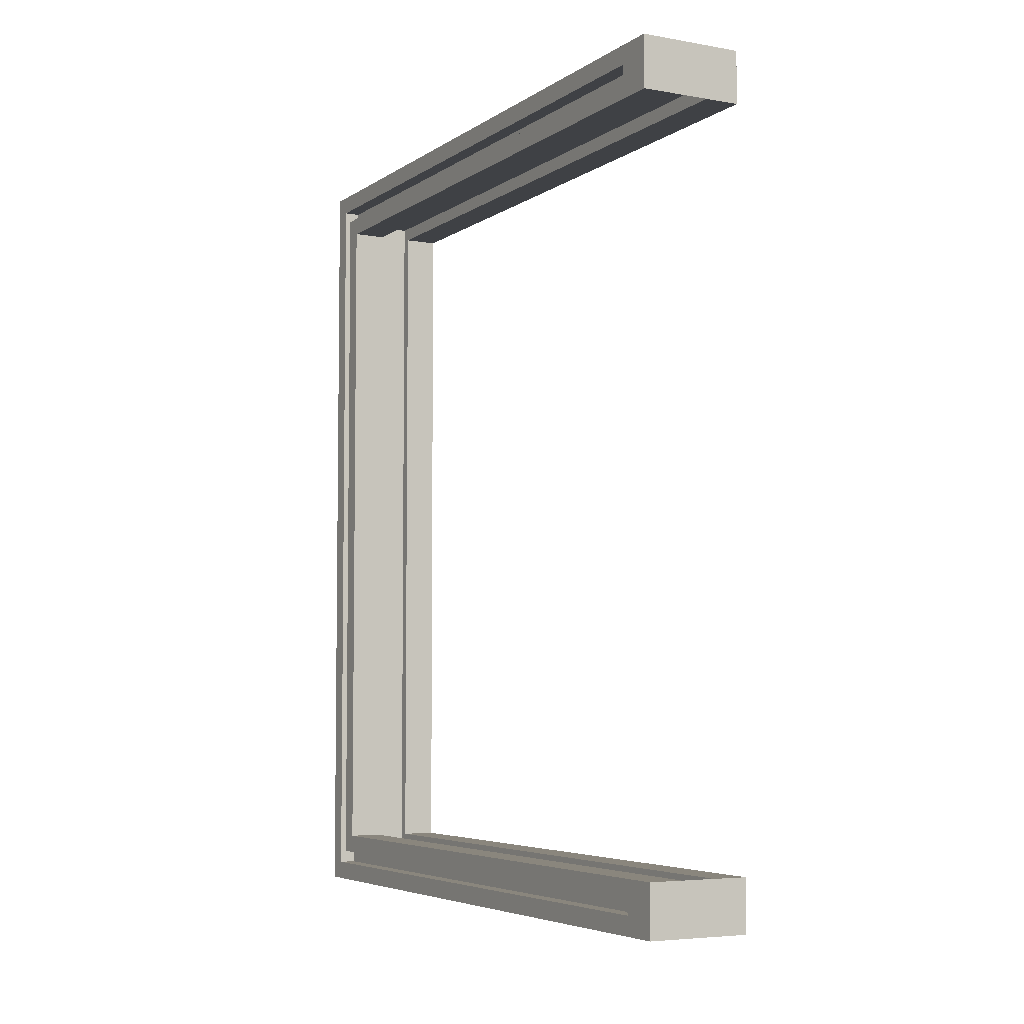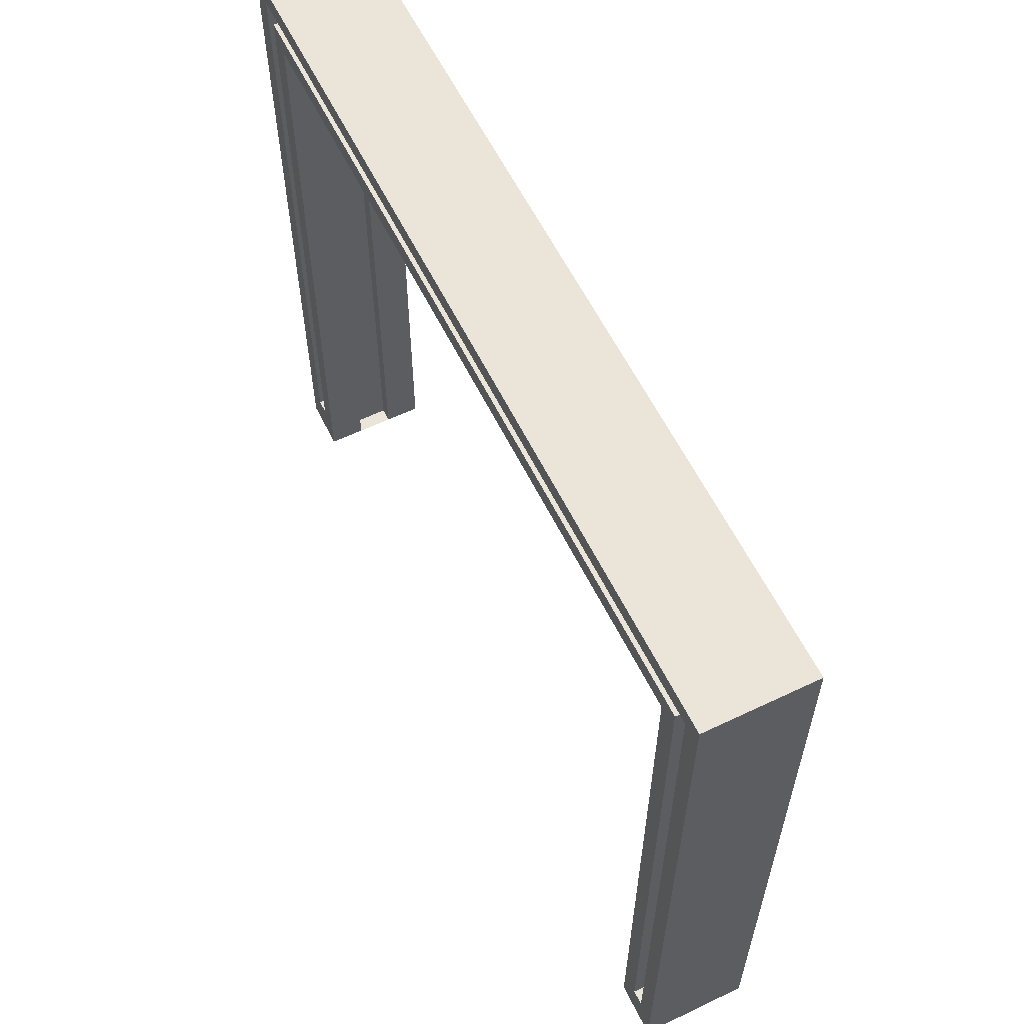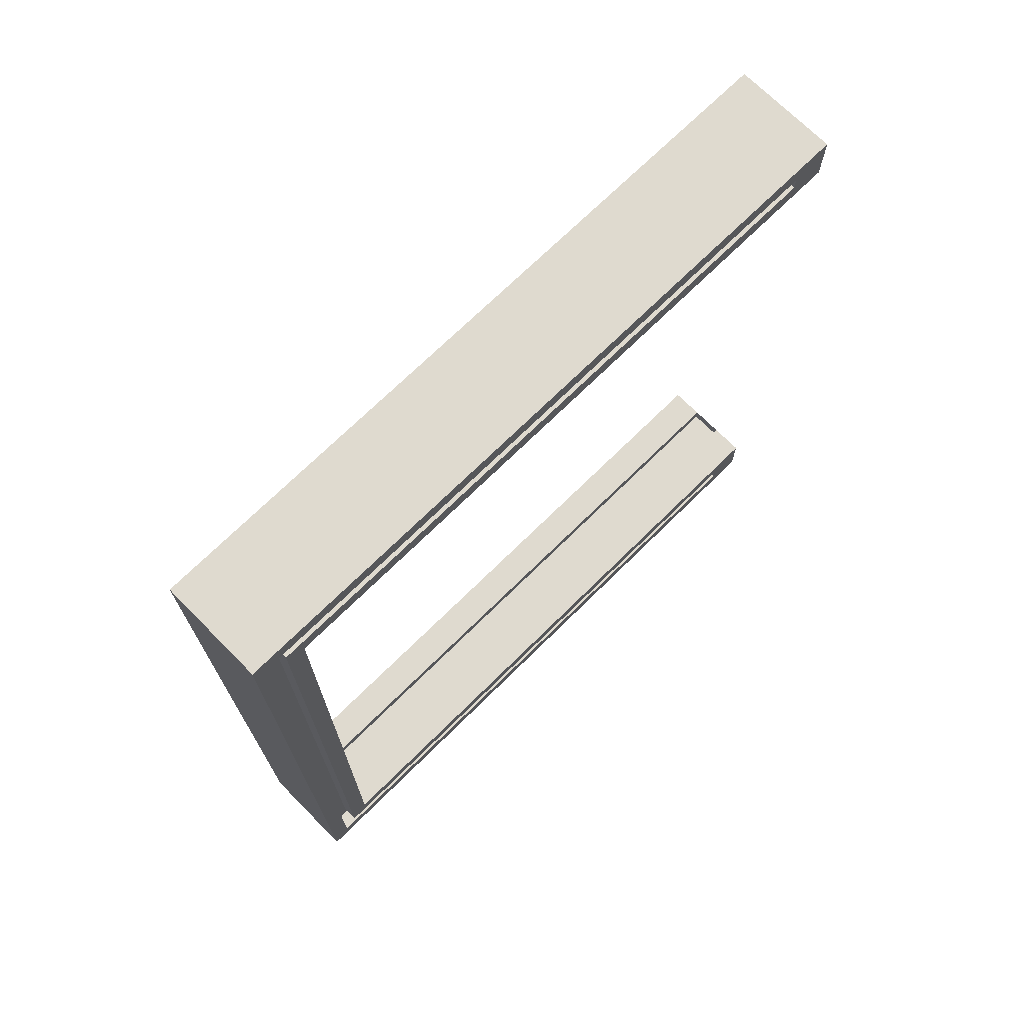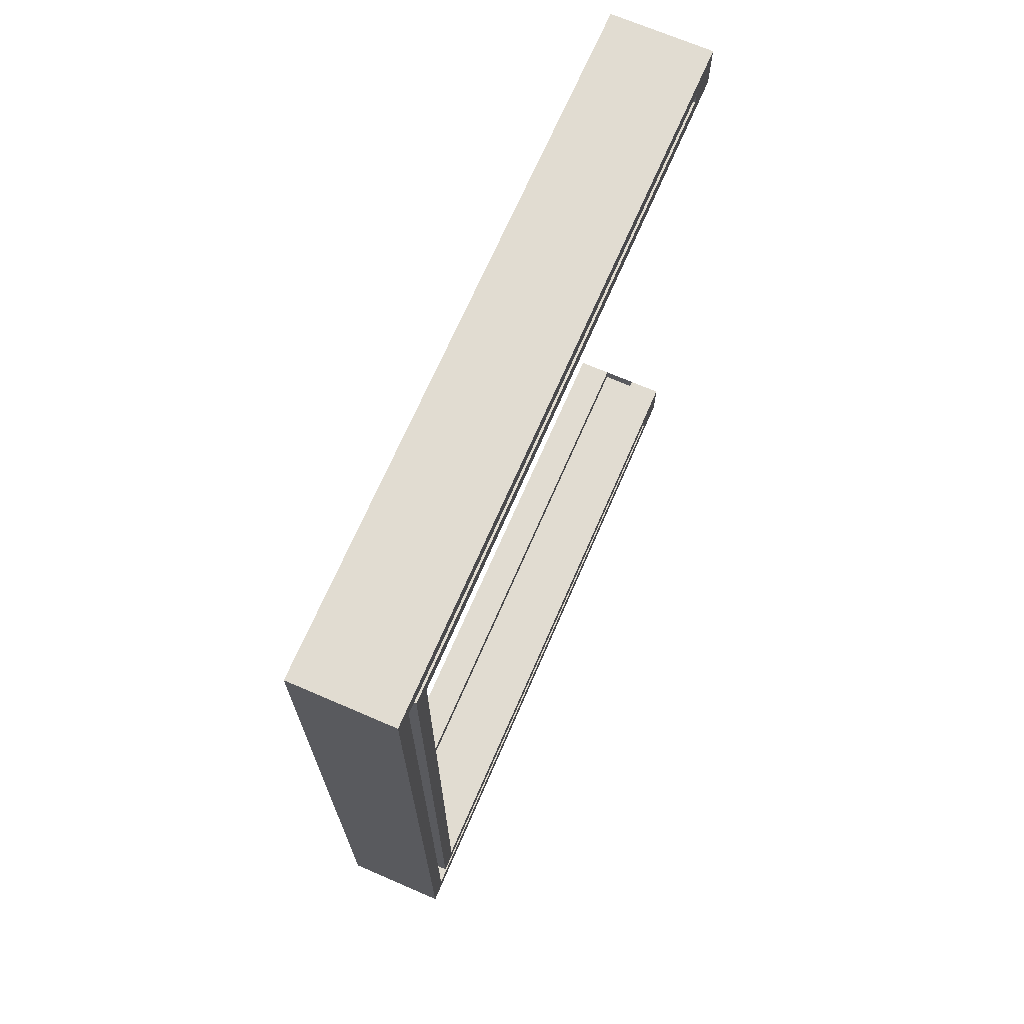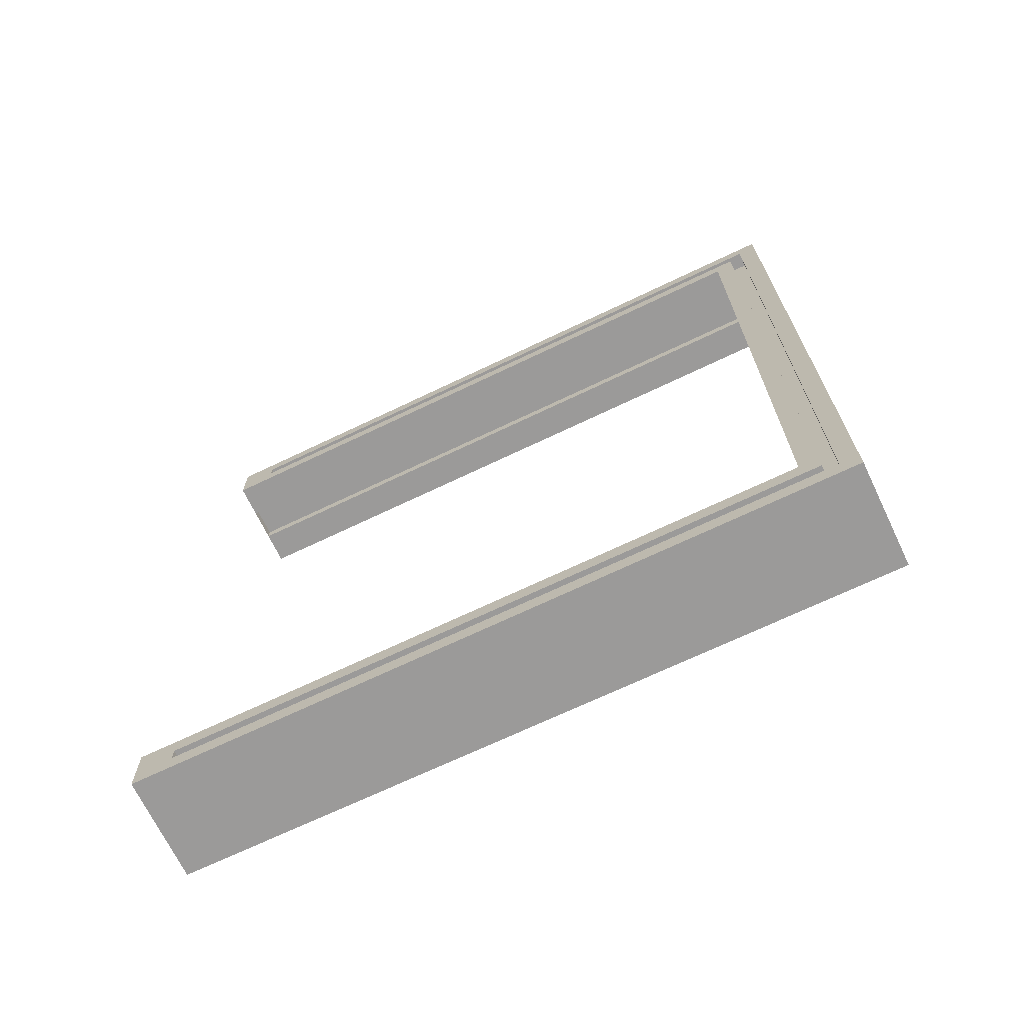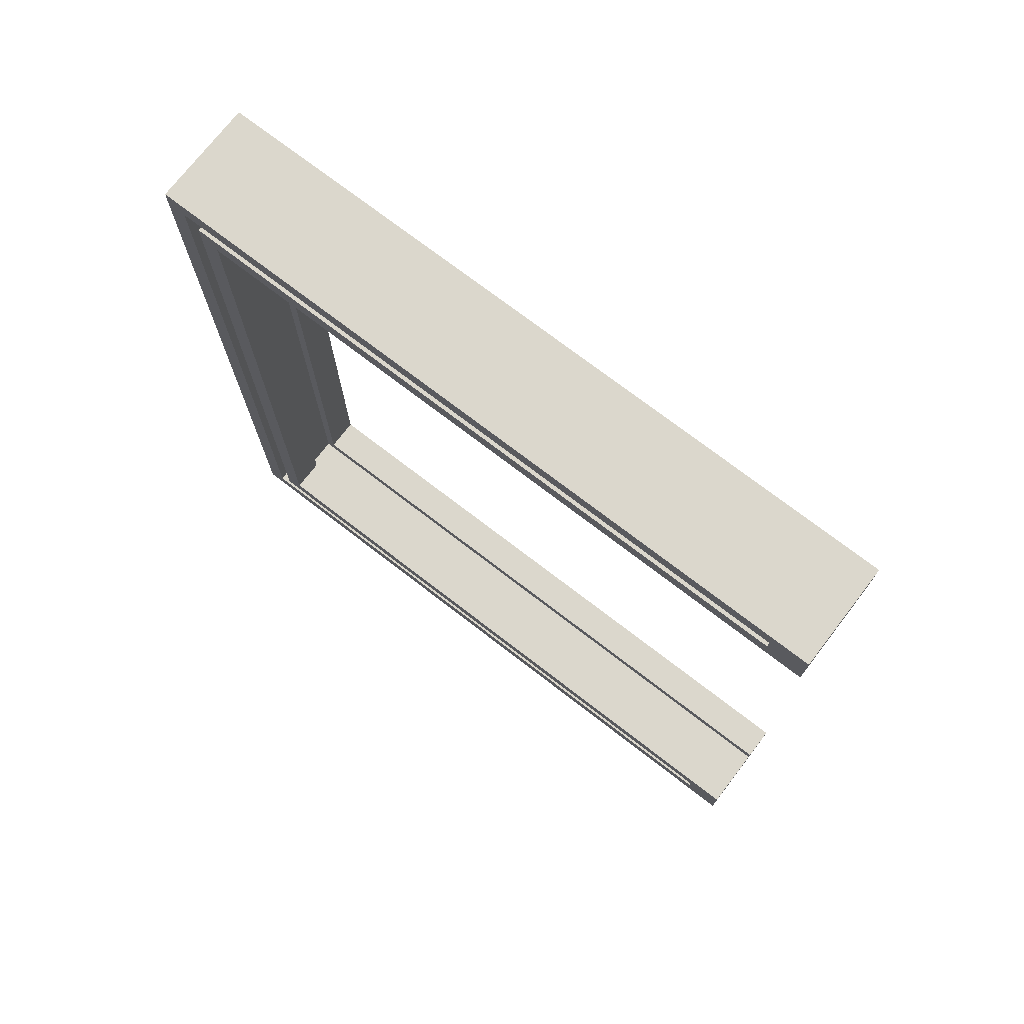
<metadata>
{"format":"obj","ext":"obj","renderer":"f3d","projection":"perspective","resolution":1024,"background":"white","views":[{"elev":-5.3,"azim":-28.3,"up":"+Z"},{"elev":59.6,"azim":-26.1,"up":"+Y"},{"elev":70.9,"azim":-134.7,"up":"+Z"},{"elev":69.3,"azim":-156.6,"up":"+Z"},{"elev":-69.5,"azim":115.6,"up":"+Z"},{"elev":73.4,"azim":-52.4,"up":"+Z"}]}
</metadata>
<code>
o Cube.001_Cube
v -0.5 -2.977 -3.679
v -0.5 3.178 -3.679
v -0.5 -2.977 -3.814
v -0.5 2.995 -3.996
v 0.5 -2.977 -3.679
v 0.5 2.995 -3.496
v 0.5 -2.977 -3.814
v 0.5 2.995 -3.814
v -0.5 3.312 -3.496
v -0.5 3.312 -3.814
v 0.5 3.312 -3.814
v 0.5 3.312 -3.496
v 0.1667 -3.342 -3.996
v -0.1667 -3.342 -3.996
v -0.1667 2.995 -3.996
v 0.1667 2.995 -3.996
v -0.1667 -3.342 -3.496
v 0.1667 -3.342 -3.496
v 0.1667 2.995 -3.496
v -0.1667 2.995 -3.496
v -0.1667 3.495 -3.996
v 0.1667 3.495 -3.996
v 0.1667 3.495 -3.496
v -0.1667 3.495 -3.496
v -0.1667 -3.342 -3.631
v 0.1667 -3.342 -3.631
v 0.1667 2.995 -3.631
v -0.1667 2.995 -3.631
v 0.1667 3.091 -3.496
v -0.1667 3.091 -3.496
v 0.1667 3.091 -3.631
v -0.1667 3.091 -3.631
v -0.5 -2.97 3.676
v -0.5 3.184 3.676
v -0.5 -2.97 3.81
v -0.5 3.001 3.993
v 0.5 -2.97 3.676
v 0.5 3.001 3.493
v 0.5 -2.97 3.81
v 0.5 3.001 3.81
v -0.5 3.319 3.493
v -0.5 3.319 3.81
v 0.5 3.319 3.81
v 0.5 3.319 3.493
v 0.1667 -3.336 3.993
v -0.1667 -3.336 3.993
v -0.1667 3.001 3.993
v 0.1667 3.001 3.993
v -0.1667 -3.336 3.493
v 0.1667 -3.336 3.493
v 0.1667 3.001 3.493
v -0.1667 3.001 3.493
v -0.1667 3.501 3.993
v 0.1667 3.501 3.993
v 0.1667 3.501 3.493
v -0.1667 3.501 3.493
v -0.1667 -3.336 3.628
v 0.1667 -3.336 3.628
v 0.1667 3.001 3.628
v -0.1667 3.001 3.628
v 0.1667 3.097 3.493
v -0.1667 3.097 3.493
v 0.1667 3.097 3.628
v -0.1667 3.097 3.628
v -0.5 -3.342 -3.996
v -0.5 -3.342 -3.496
v -0.5 2.995 -3.496
v -0.5 2.995 -3.814
v 0.5 2.995 -3.996
v 0.5 -3.342 -3.996
v 0.5 -3.342 -3.496
v 0.5 3.178 -3.679
v -0.5 3.495 -3.496
v -0.5 3.495 -3.996
v 0.5 3.495 -3.996
v 0.5 3.495 -3.496
v -0.5 -3.336 3.993
v -0.5 -3.336 3.493
v -0.5 3.001 3.493
v -0.5 3.001 3.81
v 0.5 3.001 3.993
v 0.5 -3.336 3.993
v 0.5 -3.336 3.493
v 0.5 3.184 3.676
v -0.5 3.501 3.493
v -0.5 3.501 3.993
v 0.5 3.501 3.993
v 0.5 3.501 3.493
v -0.3432 3.178 -3.679
v -0.3432 2.995 -3.814
v 0.3432 2.995 -3.814
v 0.3432 3.178 -3.679
v 0.3432 3.312 -3.496
v -0.3432 3.312 -3.496
v -0.3432 3.184 3.676
v -0.3432 3.001 3.81
v 0.3432 3.001 3.81
v 0.3432 3.184 3.676
v 0.3432 3.319 3.493
v -0.3432 3.319 3.493
v -0.3432 -2.977 -3.814
v -0.3432 -2.977 -3.679
v 0.3432 -2.977 -3.814
v 0.3432 -2.977 -3.679
v -0.3432 3.312 -3.814
v 0.3432 3.312 -3.814
v -0.3432 -2.97 3.81
v -0.3432 -2.97 3.676
v 0.3432 -2.97 3.81
v 0.3432 -2.97 3.676
v -0.3432 3.319 3.81
v 0.3432 3.319 3.81
f 72 98 84
f 16 70 13
f 10 94 9
f 20 66 17
f 70 18 13
f 39 97 40
f 74 24 21
f 34 89 2
f 4 21 15
f 16 75 69
f 15 22 16
f 22 76 75
f 21 23 22
f 14 66 65
f 13 17 14
f 6 18 71
f 19 31 27
f 4 14 65
f 15 13 14
f 27 25 26
f 17 28 20
f 18 25 17
f 19 26 18
f 30 31 29
f 27 32 28
f 28 30 20
f 5 92 72
f 82 48 45
f 80 107 35
f 78 52 49
f 50 82 45
f 42 96 80
f 56 86 53
f 7 104 5
f 53 36 47
f 85 24 73
f 55 76 23
f 33 95 34
f 29 62 30
f 56 23 24
f 20 79 67
f 40 112 43
f 87 48 81
f 54 47 48
f 88 54 87
f 55 53 54
f 78 46 77
f 49 45 46
f 50 38 83
f 63 51 59
f 46 36 77
f 45 47 46
f 57 59 58
f 60 49 52
f 57 50 49
f 58 51 50
f 6 51 19
f 63 62 61
f 64 59 60
f 30 52 20
f 62 60 52
f 29 51 61
f 1 65 66
f 1 67 2
f 3 4 65
f 7 69 8
f 5 70 7
f 5 6 71
f 10 73 74
f 11 76 12
f 11 69 75
f 10 4 68
f 33 77 35
f 33 79 78
f 35 36 80
f 39 81 82
f 39 83 37
f 37 38 84
f 42 85 41
f 43 88 87
f 43 81 40
f 42 36 86
f 2 79 34
f 72 38 6
f 41 73 9
f 44 76 88
f 102 90 101
f 91 104 103
f 92 106 93
f 89 105 90
f 108 96 95
f 110 97 109
f 98 112 97
f 111 95 96
f 93 98 92
f 94 95 100
f 37 109 39
f 12 106 11
f 9 100 41
f 1 101 3
f 84 110 37
f 11 91 8
f 44 93 12
f 2 102 1
f 41 111 42
f 68 105 10
f 3 90 68
f 43 99 44
f 35 108 33
f 8 103 7
f 72 92 98
f 16 69 70
f 10 105 94
f 20 67 66
f 70 71 18
f 39 109 97
f 74 73 24
f 34 95 89
f 4 74 21
f 16 22 75
f 15 21 22
f 22 23 76
f 21 24 23
f 14 17 66
f 13 18 17
f 6 19 18
f 19 29 31
f 4 15 14
f 15 16 13
f 27 28 25
f 17 25 28
f 18 26 25
f 19 27 26
f 30 32 31
f 27 31 32
f 28 32 30
f 5 104 92
f 82 81 48
f 80 96 107
f 78 79 52
f 50 83 82
f 42 111 96
f 56 85 86
f 7 103 104
f 53 86 36
f 85 56 24
f 55 88 76
f 33 108 95
f 29 61 62
f 56 55 23
f 20 52 79
f 40 97 112
f 87 54 48
f 54 53 47
f 88 55 54
f 55 56 53
f 78 49 46
f 49 50 45
f 50 51 38
f 63 61 51
f 46 47 36
f 45 48 47
f 57 60 59
f 60 57 49
f 57 58 50
f 58 59 51
f 6 38 51
f 63 64 62
f 64 63 59
f 30 62 52
f 62 64 60
f 29 19 51
f 1 3 65
f 1 66 67
f 3 68 4
f 7 70 69
f 5 71 70
f 5 72 6
f 10 9 73
f 11 75 76
f 11 8 69
f 10 74 4
f 33 78 77
f 33 34 79
f 35 77 36
f 39 40 81
f 39 82 83
f 37 83 38
f 42 86 85
f 43 44 88
f 43 87 81
f 42 80 36
f 2 67 79
f 72 84 38
f 41 85 73
f 44 12 76
f 102 89 90
f 91 92 104
f 92 91 106
f 89 94 105
f 108 107 96
f 110 98 97
f 98 99 112
f 111 100 95
f 93 99 98
f 94 89 95
f 37 110 109
f 12 93 106
f 9 94 100
f 1 102 101
f 84 98 110
f 11 106 91
f 44 99 93
f 2 89 102
f 41 100 111
f 68 90 105
f 3 101 90
f 43 112 99
f 35 107 108
f 8 91 103

</code>
